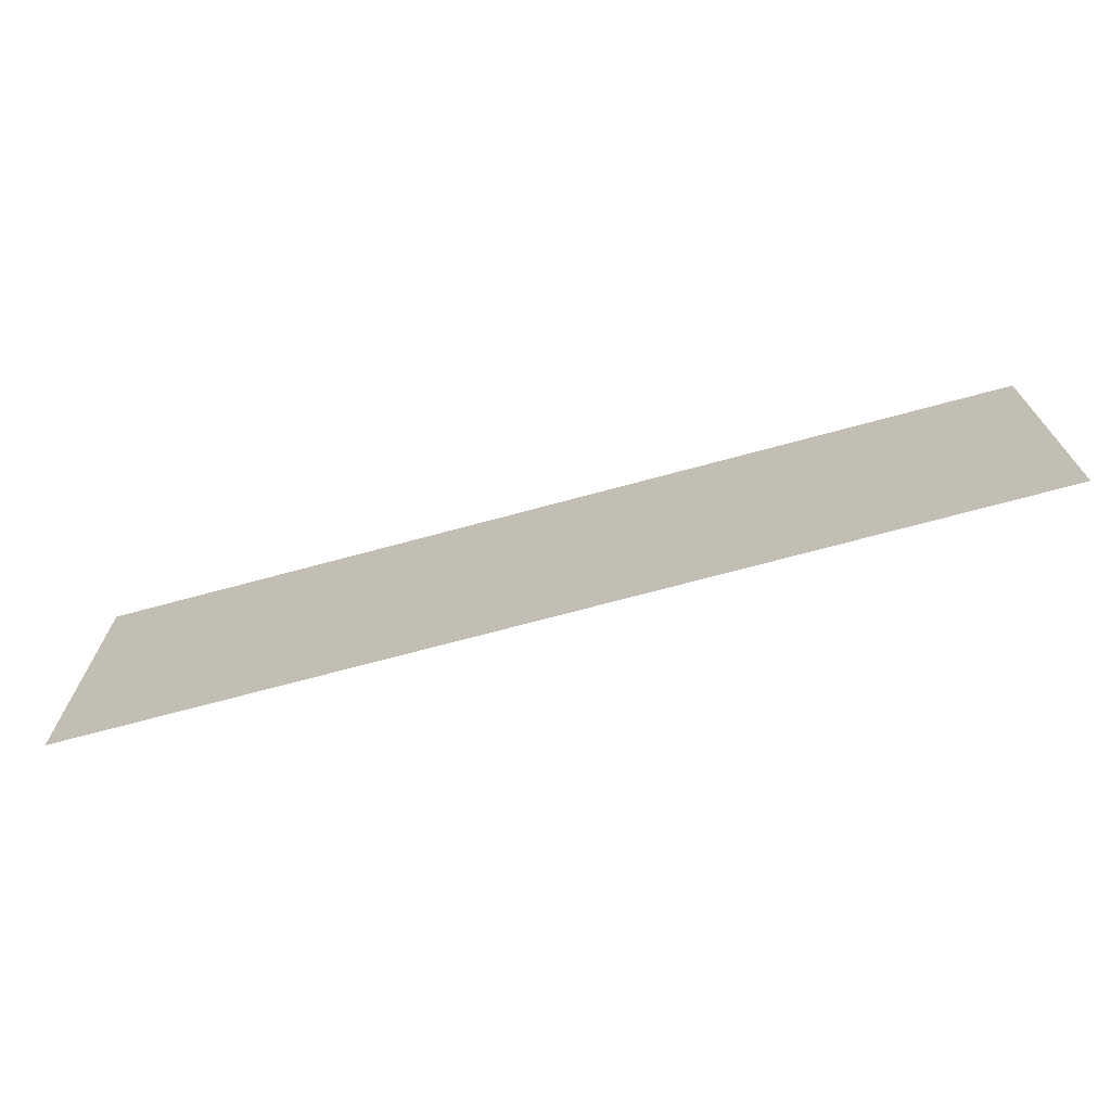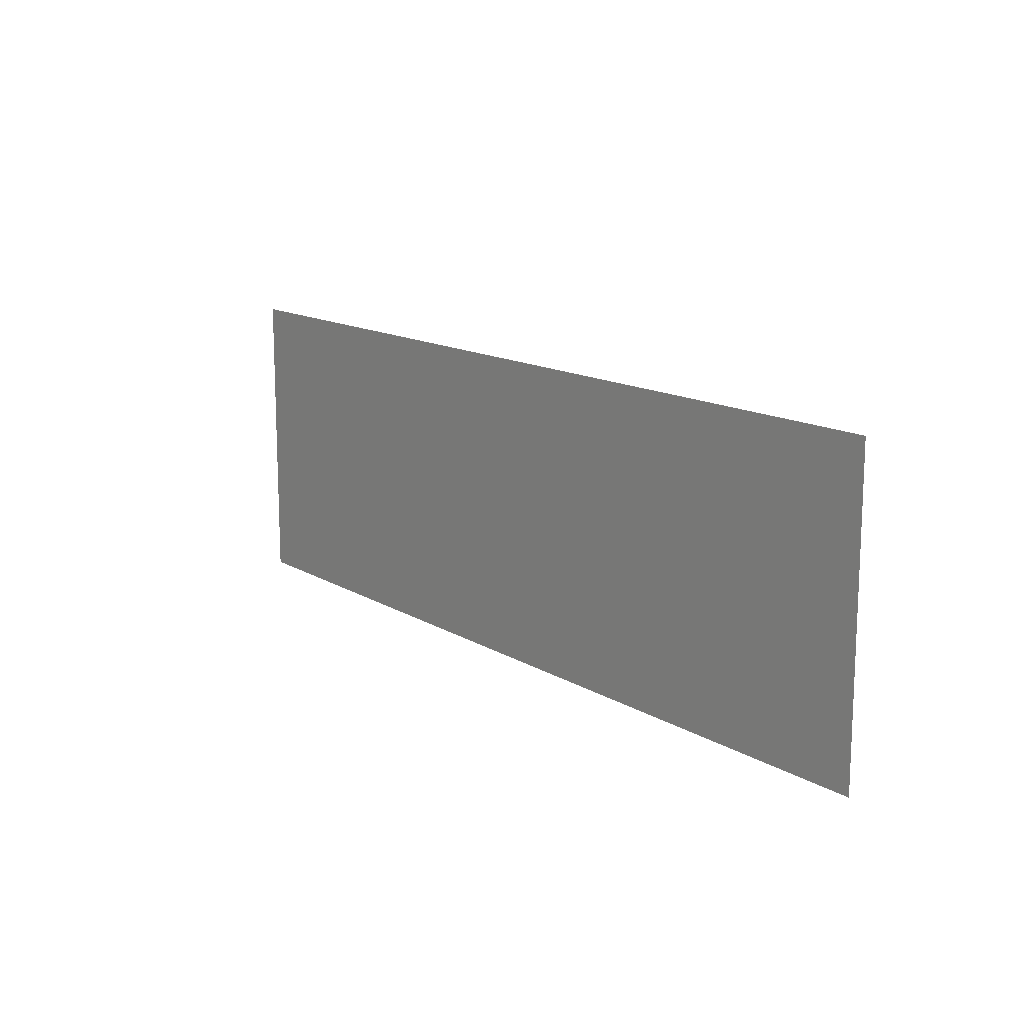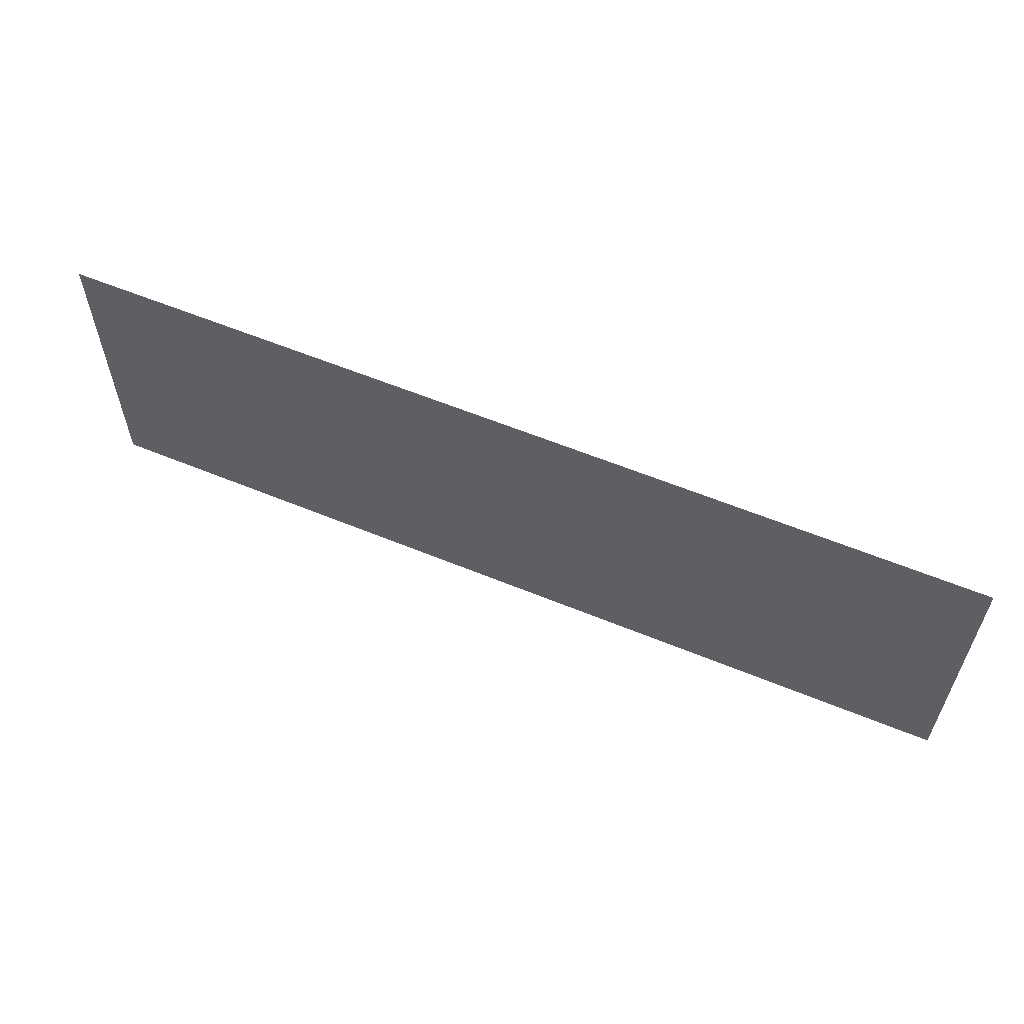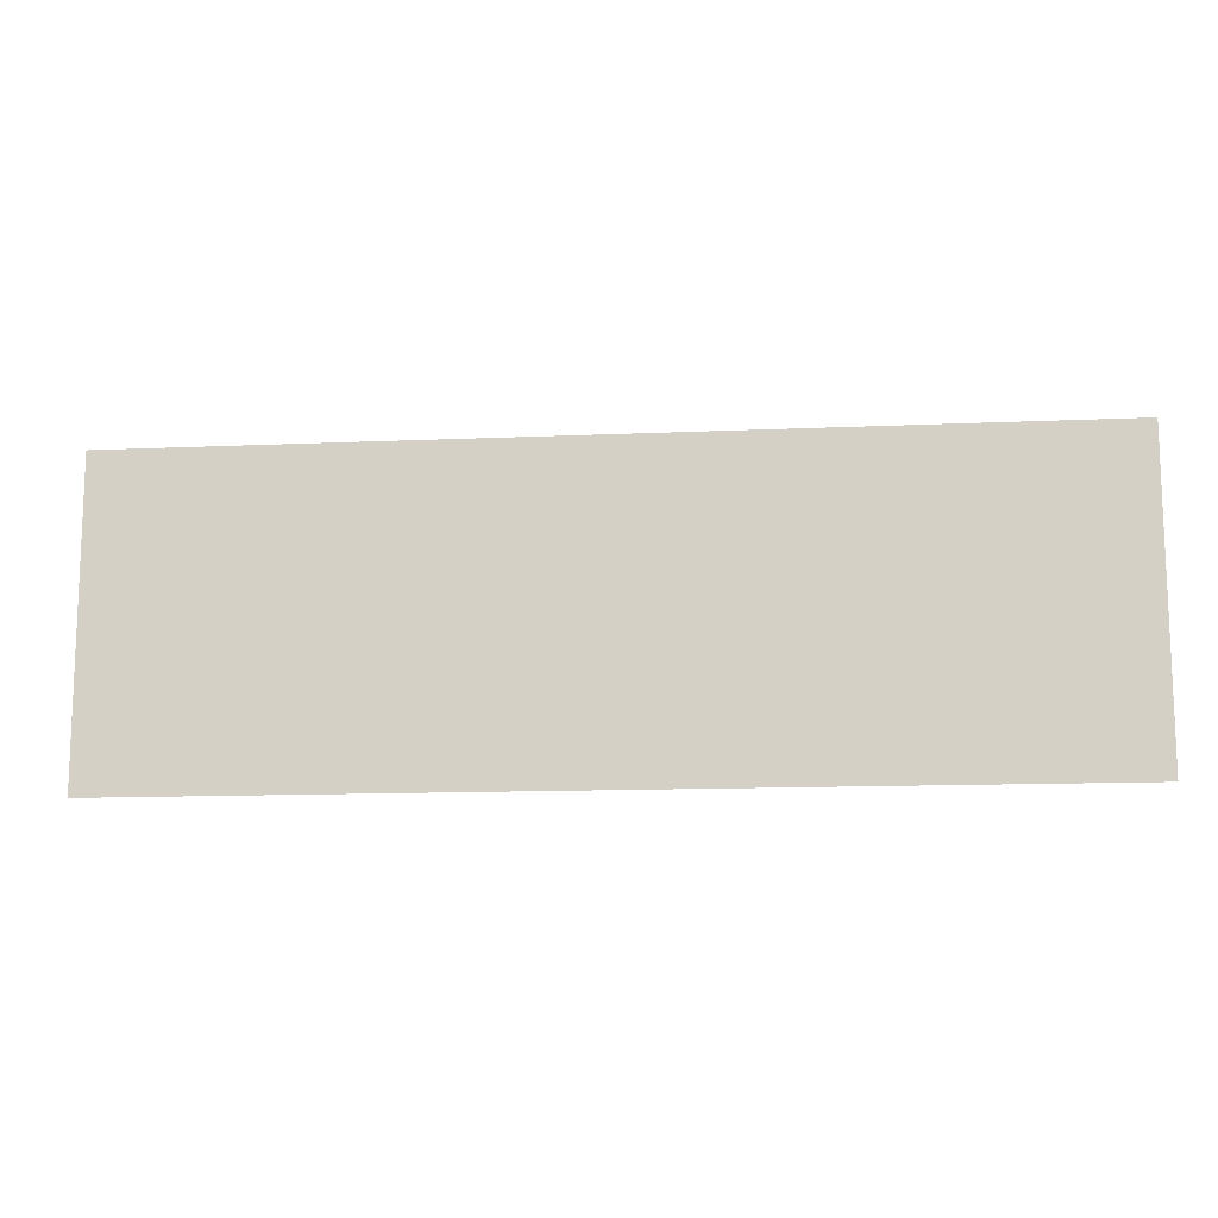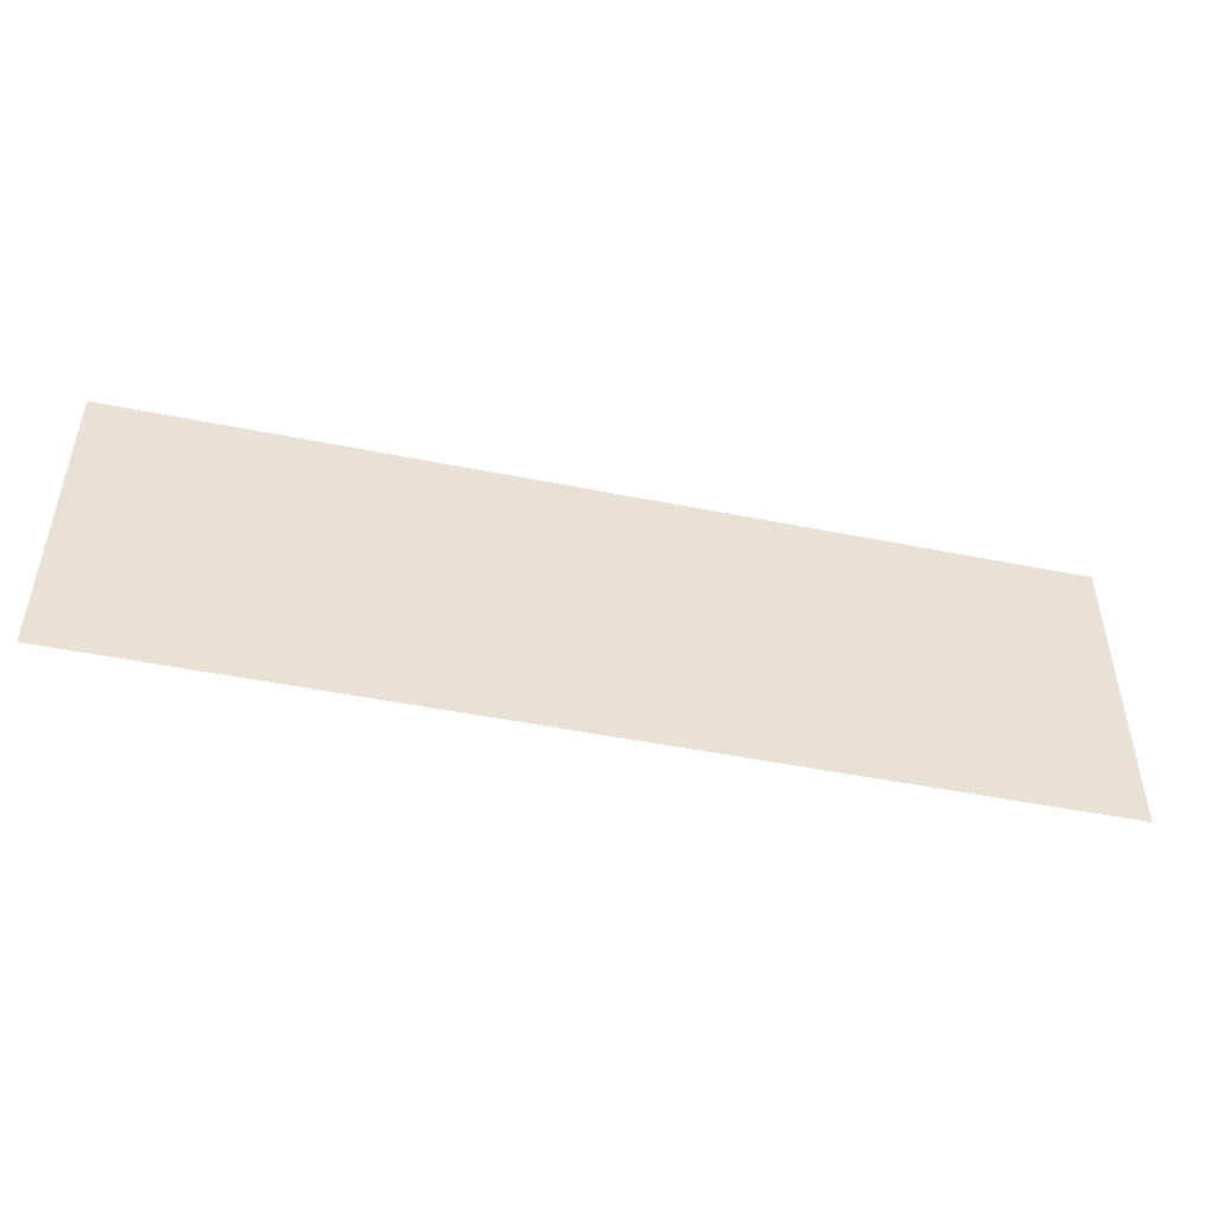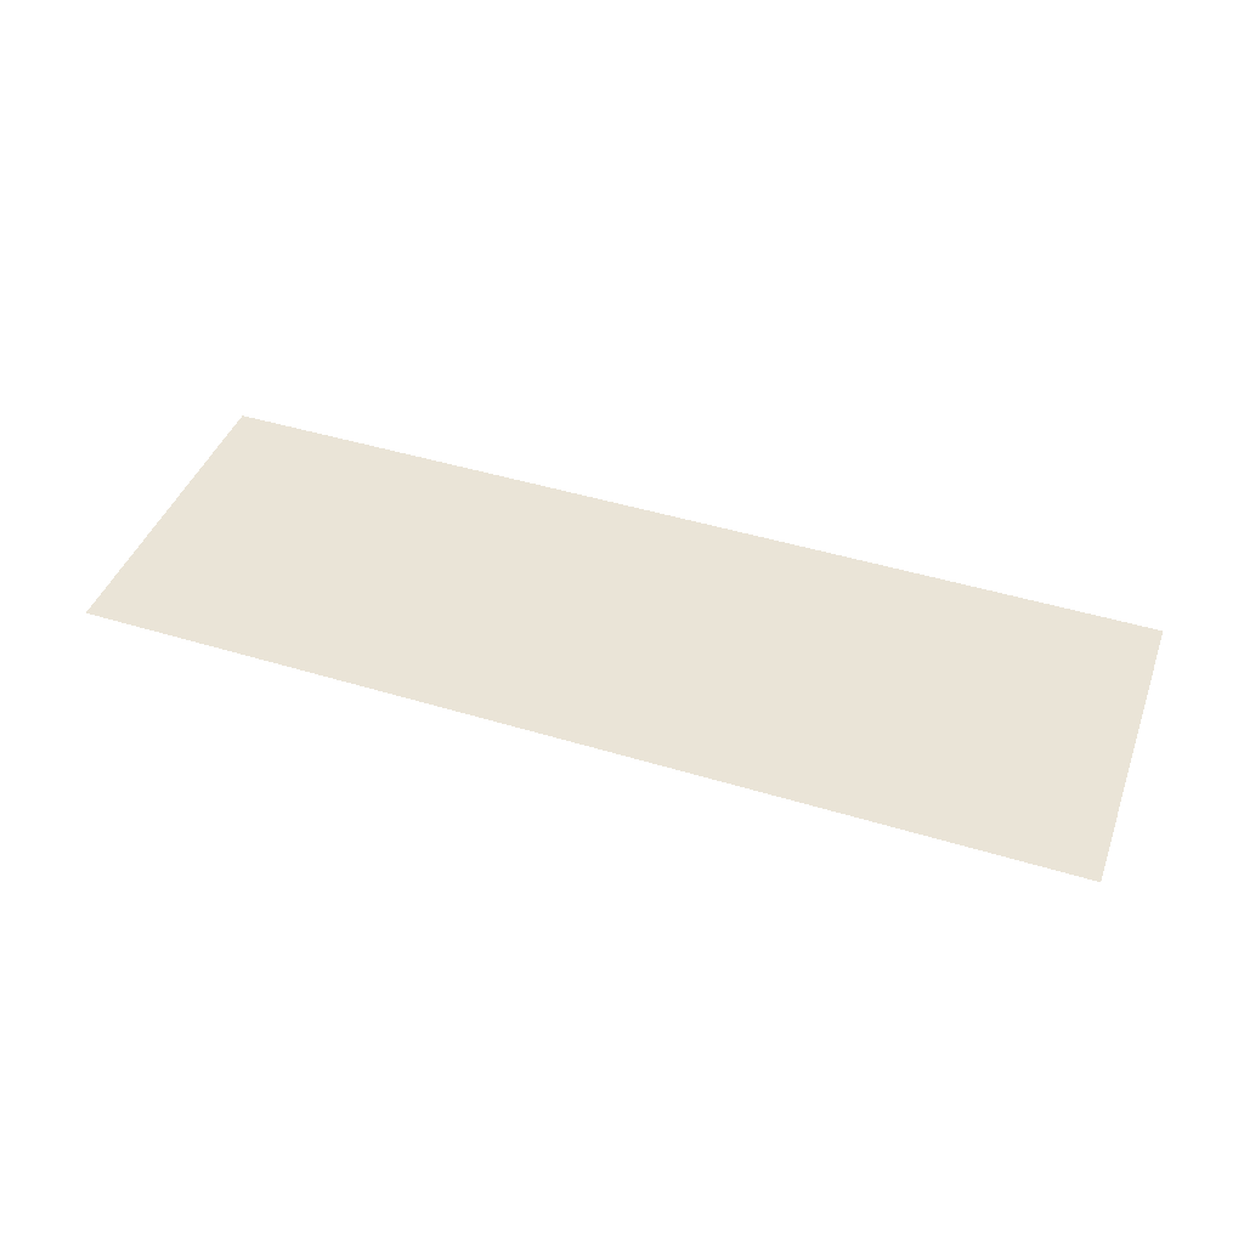
<metadata>
{"format":"obj","ext":"obj","renderer":"f3d","projection":"perspective","resolution":1024,"background":"white","views":[{"elev":-70.3,"azim":-164.8,"up":"+Z"},{"elev":14.0,"azim":-127.4,"up":"+Z"},{"elev":59.1,"azim":23.0,"up":"+Z"},{"elev":-12.7,"azim":5.9,"up":"+Z"},{"elev":-48.1,"azim":-12.7,"up":"+Z"},{"elev":43.7,"azim":-160.2,"up":"+Y"}]}
</metadata>
<code>
o cube
v 0.1875 -0.4062 0.06594
v 0.1875 -0.4062 -0.06406
v 0.1875 -0.4062 0.06594
v 0.1875 -0.4062 -0.06406
v -0.2031 -0.4062 -0.06406
v -0.2031 -0.4062 0.06594
v -0.2031 -0.4062 -0.06406
v -0.2031 -0.4062 0.06594
f 4 5 2
f 3 2 1
f 8 1 6
f 7 6 5
f 1 5 6
f 4 8 7
f 4 7 5
f 3 4 2
f 8 3 1
f 7 8 6
f 1 2 5
f 4 3 8

</code>
